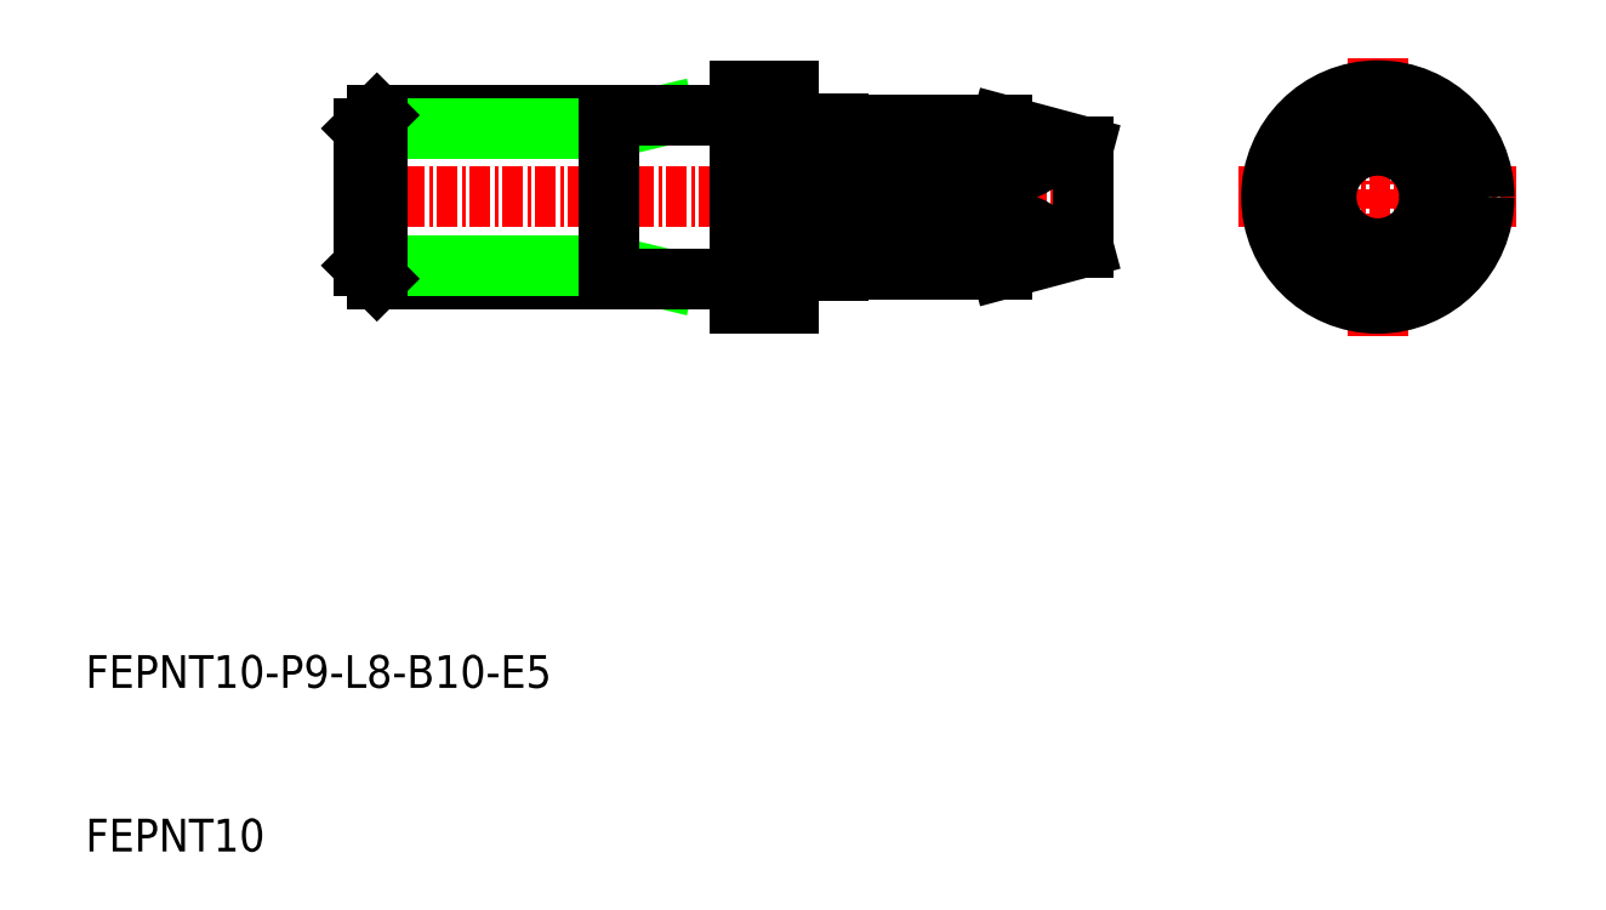
<metadata>
{"format":"dxf","ext":"dxf","renderer":"ezdxf+matplotlib","layout":"modelspace","background":"white","min_lineweight":24,"dpi":150}
</metadata>
<code>
0
SECTION
2
ENTITIES
0
TEXT
8
0
10
10
20
10
30
0
40
2
1
FEPNT10
0
TEXT
8
0
10
10
20
20
30
0
40
2
1
FEPNT10-P9-L8-B10-E5
0
LINE
8
0
10
42
20
54.19
30
0
11
45.39
21
55
31
0
0
LINE
8
0
10
42
20
45.81
30
0
11
45.39
21
45
31
0
0
LINE
8
CENTER
10
25.5
20
50
30
0
11
73
21
50
31
0
0
LINE
8
0
10
27.81
20
45
30
0
11
50
21
45
31
0
0
LINE
8
0
10
27.81
20
55
30
0
11
50
21
55
31
0
0
LINE
8
0
10
27
20
54.19
30
0
11
42
21
54.19
31
0
0
LINE
8
0
10
27
20
45.81
30
0
11
42
21
45.81
31
0
0
LINE
8
0
10
27.81
20
55
30
0
11
27.81
21
45
31
0
0
LINE
8
0
10
42
20
55
30
0
11
42
21
45
31
0
0
LINE
8
0
10
27
20
54.19
30
0
11
27
21
45.81
31
0
0
LINE
8
0
10
27
20
54.19
30
0
11
27.81
21
55
31
0
0
LINE
8
0
10
27
20
45.81
30
0
11
27.81
21
45
31
0
0
LINE
8
0
10
66
20
54.41
30
0
11
71
21
53.07
31
0
0
LINE
8
0
10
53.2
20
54.5
30
0
11
56
21
54.5
31
0
0
LINE
8
0
10
53
20
54.7
30
0
11
53
21
45.3
31
0
0
LINE
8
0
10
50
20
43.5
30
0
11
53
21
43.5
31
0
0
LINE
8
0
10
50
20
56.5
30
0
11
50
21
43.5
31
0
0
LINE
8
0
10
53
20
43.5
30
0
11
53
21
45.3
31
0
0
LINE
8
0
10
50
20
56.5
30
0
11
53
21
56.5
31
0
0
LINE
8
0
10
53
20
56.5
30
0
11
53
21
54.7
31
0
0
ARC
8
0
10
53.2
20
54.7
30
0
40
0.2
50
180
51
270
0
LINE
8
0
10
66
20
51.43
30
0
11
66
21
48.57
31
0
0
LINE
8
0
10
71
20
53.07
30
0
11
71
21
46.93
31
0
0
LINE
8
CENTER
10
80.5
20
50
30
0
11
97.5
21
50
31
0
0
CIRCLE
8
0
10
89
20
50
30
0
40
5
0
LINE
8
CENTER
10
89
20
58.5
30
0
11
89
21
41.5
31
0
0
CIRCLE
8
0
10
89
20
50
30
0
40
4.188
0
CIRCLE
8
0
10
89
20
50
30
0
40
6.5
0
CIRCLE
8
0
10
89
20
50
30
0
40
4.5
0
CIRCLE
8
0
10
89
20
50
30
0
40
3.16
0
LINE
8
0
10
56
20
54.41
30
0
11
66
21
54.41
31
0
0
LINE
8
0
10
56
20
54.5
30
0
11
56
21
51.43
31
0
0
LINE
8
0
10
84.73
20
51.43
30
0
11
89.9
21
54.41
31
0
0
LINE
8
0
10
89.9
20
45.59
30
0
11
84.73
21
48.57
31
0
0
LINE
8
0
10
92.37
20
52.98
30
0
11
92.37
21
47.02
31
0
0
LINE
8
0
10
56
20
51.43
30
0
11
66
21
51.43
31
0
0
ARC
8
0
10
66
20
55.43
30
0
40
4
50
270
51
330.8
0
LINE
8
0
10
66
20
45.59
30
0
11
71
21
46.93
31
0
0
LINE
8
0
10
53.2
20
45.5
30
0
11
56
21
45.5
31
0
0
LINE
8
0
10
56
20
45.59
30
0
11
66
21
45.59
31
0
0
LINE
8
0
10
56
20
45.5
30
0
11
56
21
48.57
31
0
0
ARC
8
0
10
53.2
20
45.3
30
0
40
0.2
50
90
51
180
0
LINE
8
0
10
56
20
48.57
30
0
11
66
21
48.57
31
0
0
ARC
8
0
10
66
20
44.57
30
0
40
4
50
29.22
51
90
0
ENDSEC
0
EOF

</code>
